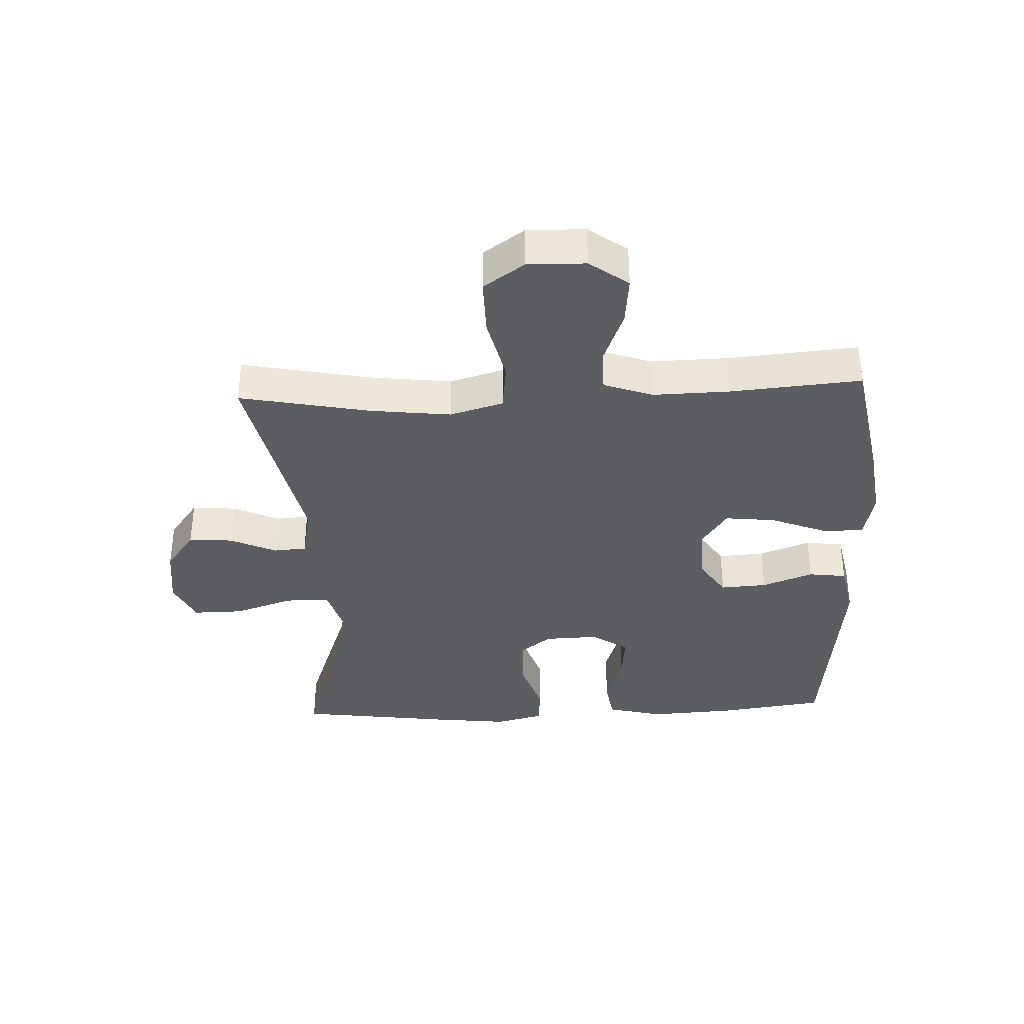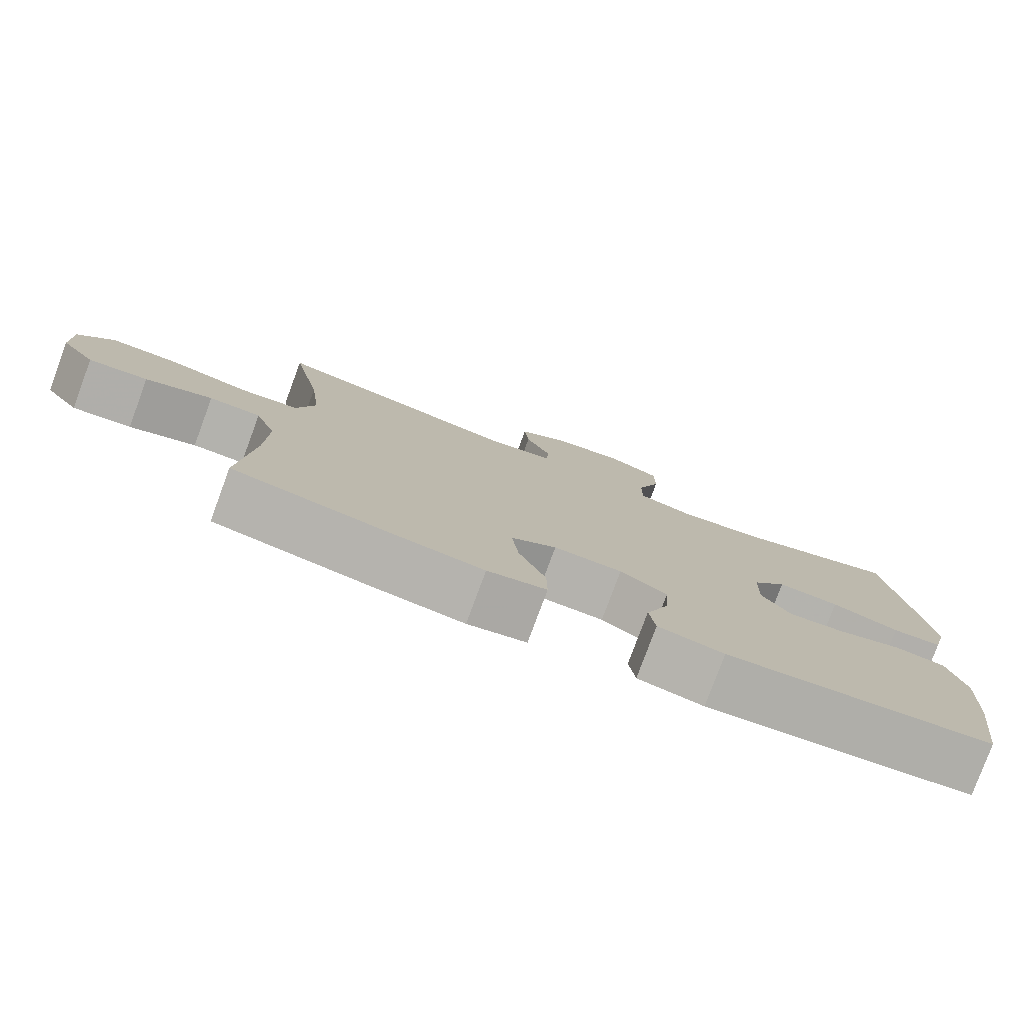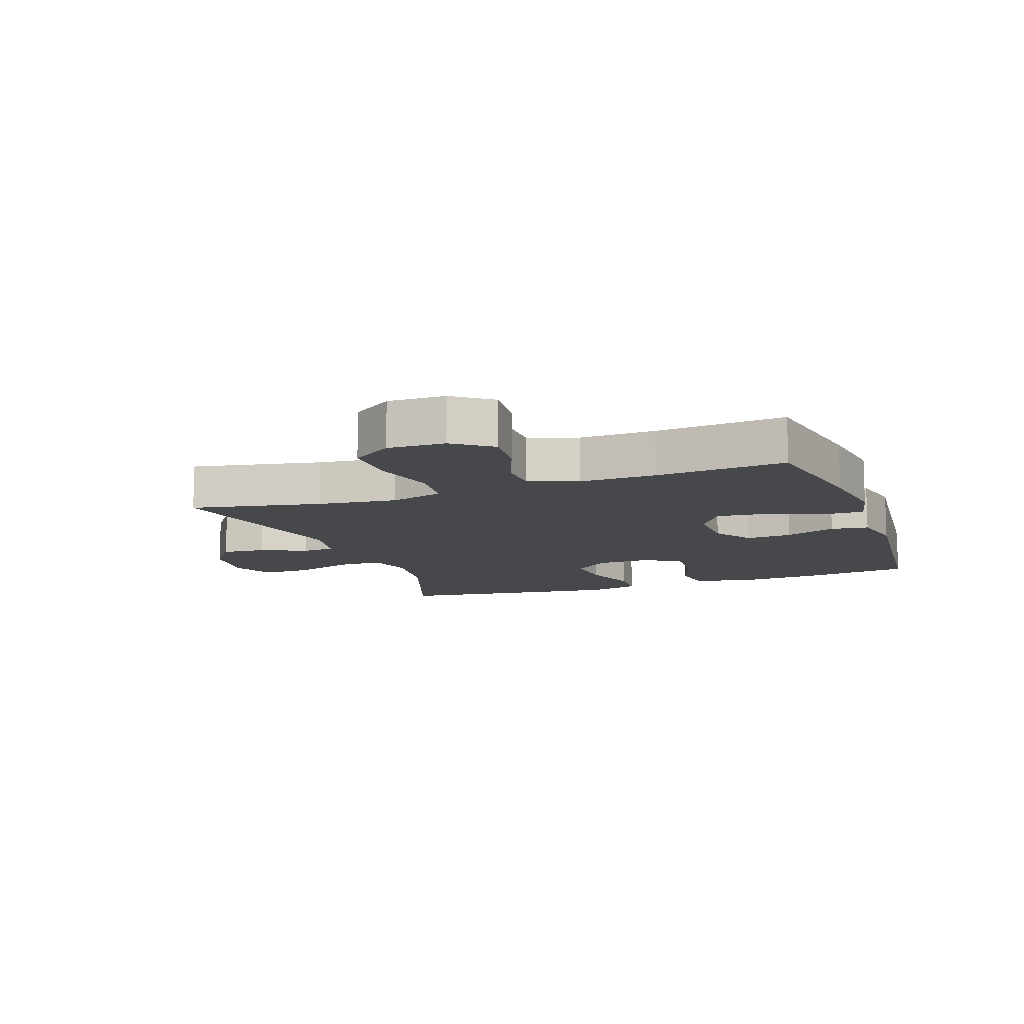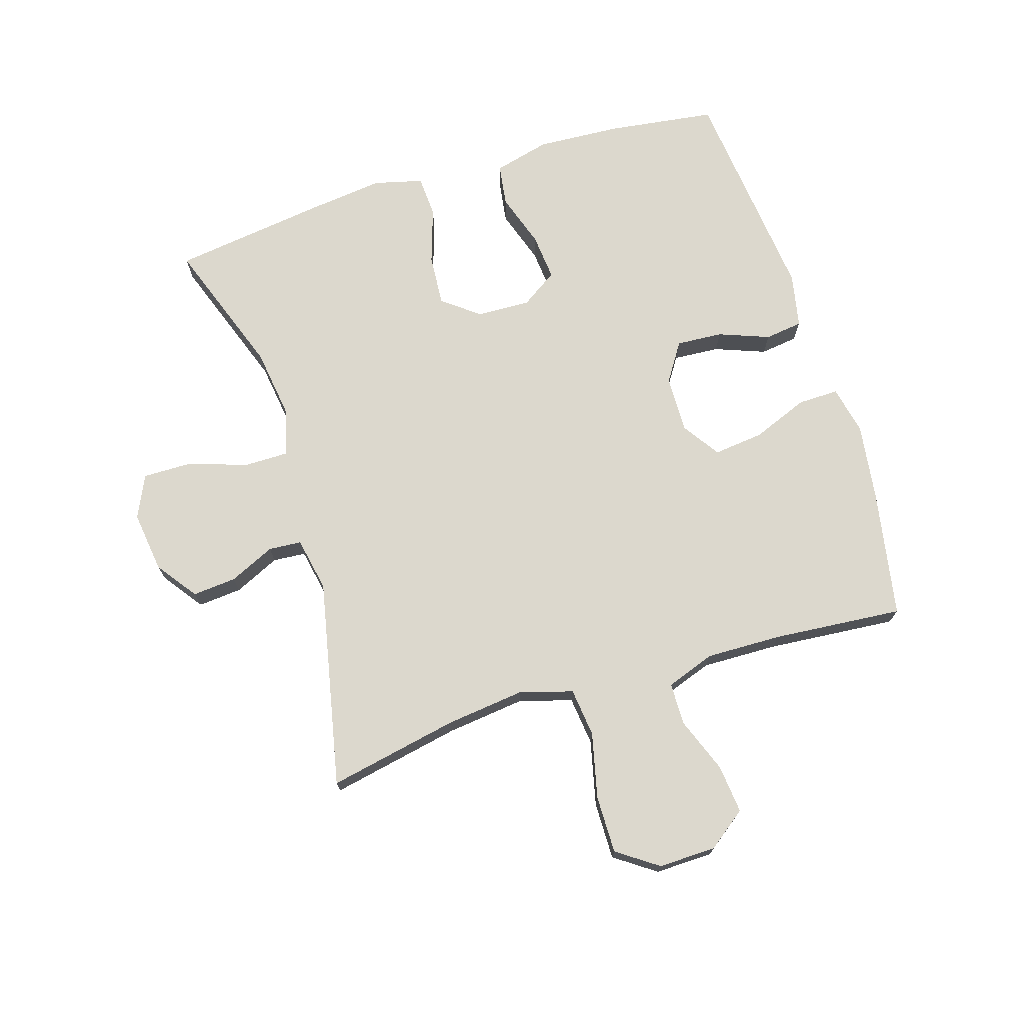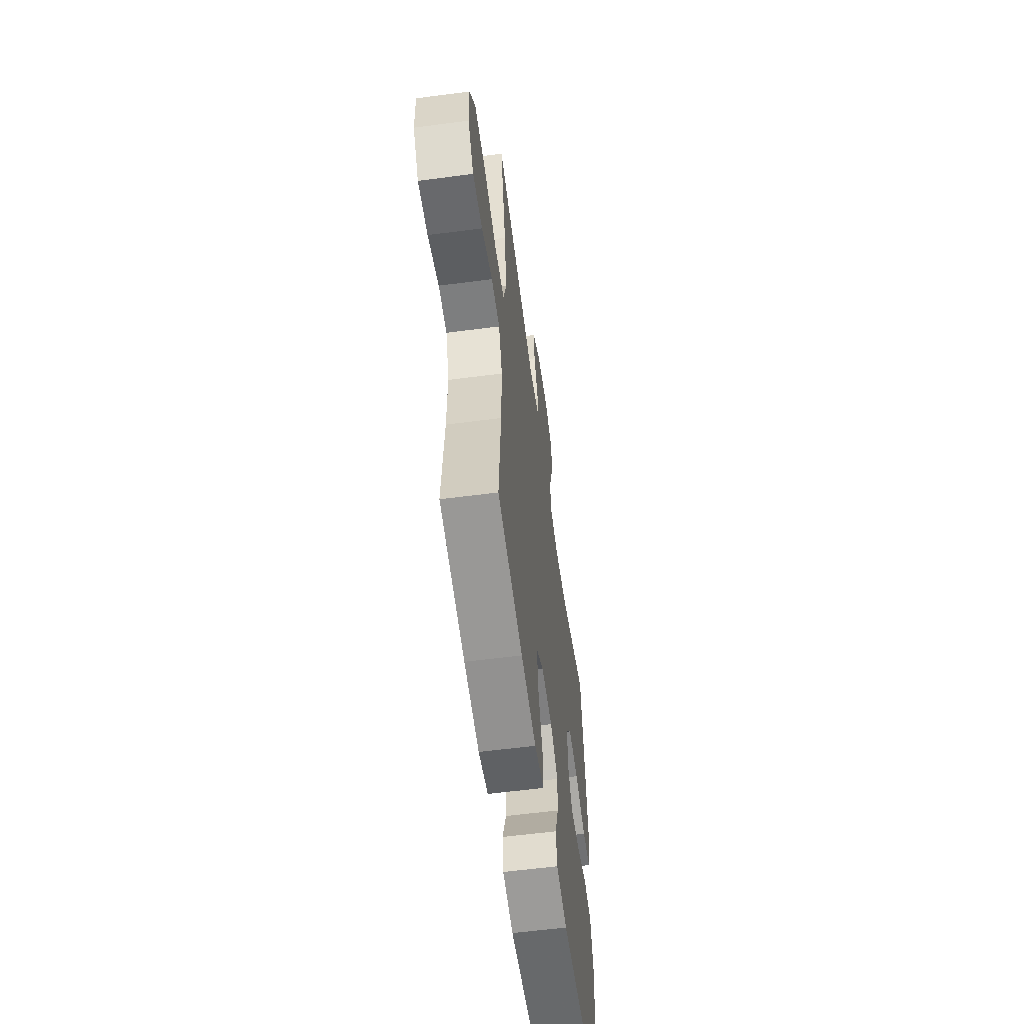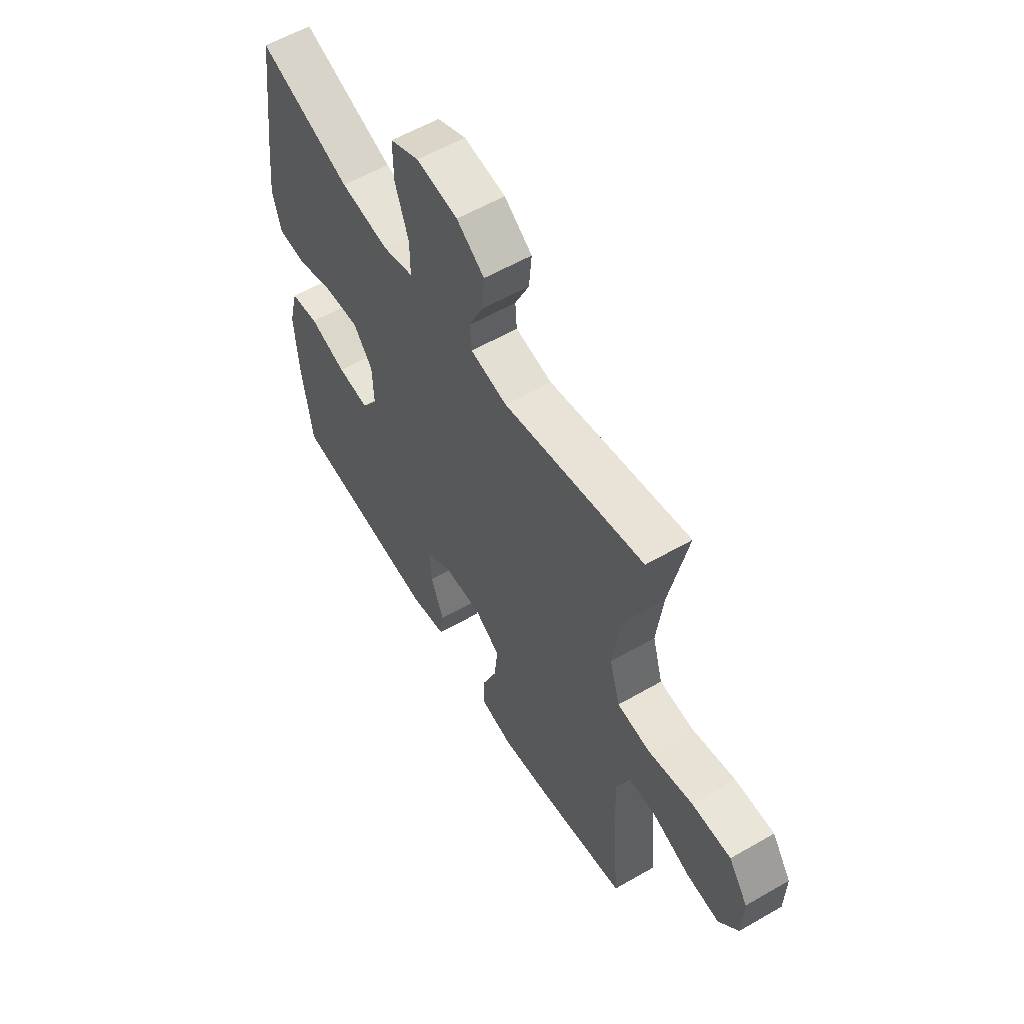
<metadata>
{"format":"obj","ext":"obj","renderer":"f3d","projection":"perspective","resolution":1024,"background":"white","views":[{"elev":-36.1,"azim":92.5,"up":"+Y"},{"elev":-79.2,"azim":159.7,"up":"+Z"},{"elev":-11.3,"azim":109.9,"up":"+Y"},{"elev":72.4,"azim":72.7,"up":"+Y"},{"elev":-58.5,"azim":97.7,"up":"+Z"},{"elev":58.0,"azim":59.1,"up":"+Z"}]}
</metadata>
<code>
v 0.5 0.07 -0.5
v 0.292 0.07 -0.538
v 0.168 0.07 -0.555
v 0.089 0.07 -0.538
v 0.09 0.07 -0.472
v 0.126 0.07 -0.381
v 0.135 0.07 -0.3
v 0.074 0.07 -0.259
v -0.018 0.07 -0.261
v -0.081 0.07 -0.302
v -0.076 0.07 -0.377
v -0.045 0.07 -0.459
v -0.053 0.07 -0.52
v -0.141 0.07 -0.538
v -0.5 0.07 -0.5
v -0.524 0.07 -0.324
v -0.532 0.07 -0.189
v -0.509 0.07 -0.098
v -0.441 0.07 -0.088
v -0.353 0.07 -0.117
v -0.277 0.07 -0.124
v -0.238 0.07 -0.065
v -0.241 0.07 0.022
v -0.287 0.07 0.081
v -0.37 0.07 0.075
v -0.461 0.07 0.045
v -0.528 0.07 0.049
v -0.548 0.07 0.128
v -0.534 0.07 0.249
v -0.5 0.07 0.5
v -0.279 0.07 0.421
v -0.163 0.07 0.405
v -0.089 0.07 0.426
v -0.089 0.07 0.498
v -0.121 0.07 0.593
v -0.122 0.07 0.673
v -0.053 0.07 0.705
v 0.046 0.07 0.692
v 0.112 0.07 0.644
v 0.106 0.07 0.573
v 0.072 0.07 0.499
v 0.076 0.07 0.446
v 0.164 0.07 0.429
v 0.5 0.07 0.5
v 0.458 0.07 0.289
v 0.443 0.07 0.161
v 0.468 0.07 0.075
v 0.547 0.07 0.066
v 0.653 0.07 0.091
v 0.746 0.07 0.092
v 0.792 0.07 0.026
v 0.79 0.07 -0.067
v 0.744 0.07 -0.129
v 0.665 0.07 -0.121
v 0.576 0.07 -0.087
v 0.507 0.07 -0.088
v 0.479 0.07 -0.167
v 0.482 0.07 -0.29
v 0.5 0 -0.5
v 0.292 0 -0.538
v 0.168 0 -0.555
v 0.089 0 -0.538
v 0.09 0 -0.472
v 0.126 0 -0.381
v 0.135 0 -0.3
v 0.074 0 -0.259
v -0.018 0 -0.261
v -0.081 0 -0.302
v -0.076 0 -0.377
v -0.045 0 -0.459
v -0.053 0 -0.52
v -0.141 0 -0.538
v -0.5 0 -0.5
v -0.524 0 -0.324
v -0.532 0 -0.189
v -0.509 0 -0.098
v -0.441 0 -0.088
v -0.353 0 -0.117
v -0.277 0 -0.124
v -0.238 0 -0.065
v -0.241 0 0.022
v -0.287 0 0.081
v -0.37 0 0.075
v -0.461 0 0.045
v -0.528 0 0.049
v -0.548 0 0.128
v -0.534 0 0.249
v -0.5 0 0.5
v -0.279 0 0.421
v -0.163 0 0.405
v -0.089 0 0.426
v -0.089 0 0.498
v -0.121 0 0.593
v -0.122 0 0.673
v -0.053 0 0.705
v 0.046 0 0.692
v 0.112 0 0.644
v 0.106 0 0.573
v 0.072 0 0.499
v 0.076 0 0.446
v 0.164 0 0.429
v 0.5 0 0.5
v 0.458 0 0.289
v 0.443 0 0.161
v 0.468 0 0.075
v 0.547 0 0.066
v 0.653 0 0.091
v 0.746 0 0.092
v 0.792 0 0.026
v 0.79 0 -0.067
v 0.744 0 -0.129
v 0.665 0 -0.121
v 0.576 0 -0.087
v 0.507 0 -0.088
v 0.479 0 -0.167
v 0.482 0 -0.29
f 52 53 54 55
f 52 55 56
f 51 52 56
f 48 49 50 51
f 47 48 51 56
f 46 47 56 57
f 43 44 45
f 42 43 45 46
f 38 39 40 41
f 38 41 42
f 37 38 42
f 34 35 36 37
f 33 34 37 42
f 32 33 42 46
f 28 29 30 31
f 25 26 27 28
f 24 25 28 31
f 23 24 31 32
f 17 18 19 20
f 17 20 21
f 16 17 21
f 15 16 21
f 14 15 21 22
f 11 12 13 14
f 10 11 14 22
f 3 4 5 6
f 3 6 7
f 58 1 2 3
f 58 3 7
f 57 58 7 8
f 46 57 8 9
f 22 23 32 46
f 9 10 22 46
f 113 112 111 110
f 114 113 110
f 114 110 109
f 109 108 107 106
f 114 109 106 105
f 115 114 105 104
f 103 102 101
f 104 103 101 100
f 99 98 97 96
f 100 99 96
f 100 96 95
f 95 94 93 92
f 100 95 92 91
f 104 100 91 90
f 89 88 87 86
f 86 85 84 83
f 89 86 83 82
f 90 89 82 81
f 78 77 76 75
f 79 78 75
f 79 75 74
f 79 74 73
f 80 79 73 72
f 72 71 70 69
f 80 72 69 68
f 64 63 62 61
f 65 64 61
f 61 60 59 116
f 65 61 116
f 66 65 116 115
f 67 66 115 104
f 104 90 81 80
f 104 80 68 67
f 1 59 60 2
f 2 60 61 3
f 3 61 62 4
f 4 62 63 5
f 5 63 64 6
f 6 64 65 7
f 7 65 66 8
f 8 66 67 9
f 9 67 68 10
f 10 68 69 11
f 11 69 70 12
f 12 70 71 13
f 13 71 72 14
f 14 72 73 15
f 15 73 74 16
f 16 74 75 17
f 17 75 76 18
f 18 76 77 19
f 19 77 78 20
f 20 78 79 21
f 21 79 80 22
f 22 80 81 23
f 23 81 82 24
f 24 82 83 25
f 25 83 84 26
f 26 84 85 27
f 27 85 86 28
f 28 86 87 29
f 29 87 88 30
f 30 88 89 31
f 31 89 90 32
f 32 90 91 33
f 33 91 92 34
f 34 92 93 35
f 35 93 94 36
f 36 94 95 37
f 37 95 96 38
f 38 96 97 39
f 39 97 98 40
f 40 98 99 41
f 41 99 100 42
f 42 100 101 43
f 43 101 102 44
f 44 102 103 45
f 45 103 104 46
f 46 104 105 47
f 47 105 106 48
f 48 106 107 49
f 49 107 108 50
f 50 108 109 51
f 51 109 110 52
f 52 110 111 53
f 53 111 112 54
f 54 112 113 55
f 55 113 114 56
f 56 114 115 57
f 57 115 116 58
f 58 116 59 1

</code>
